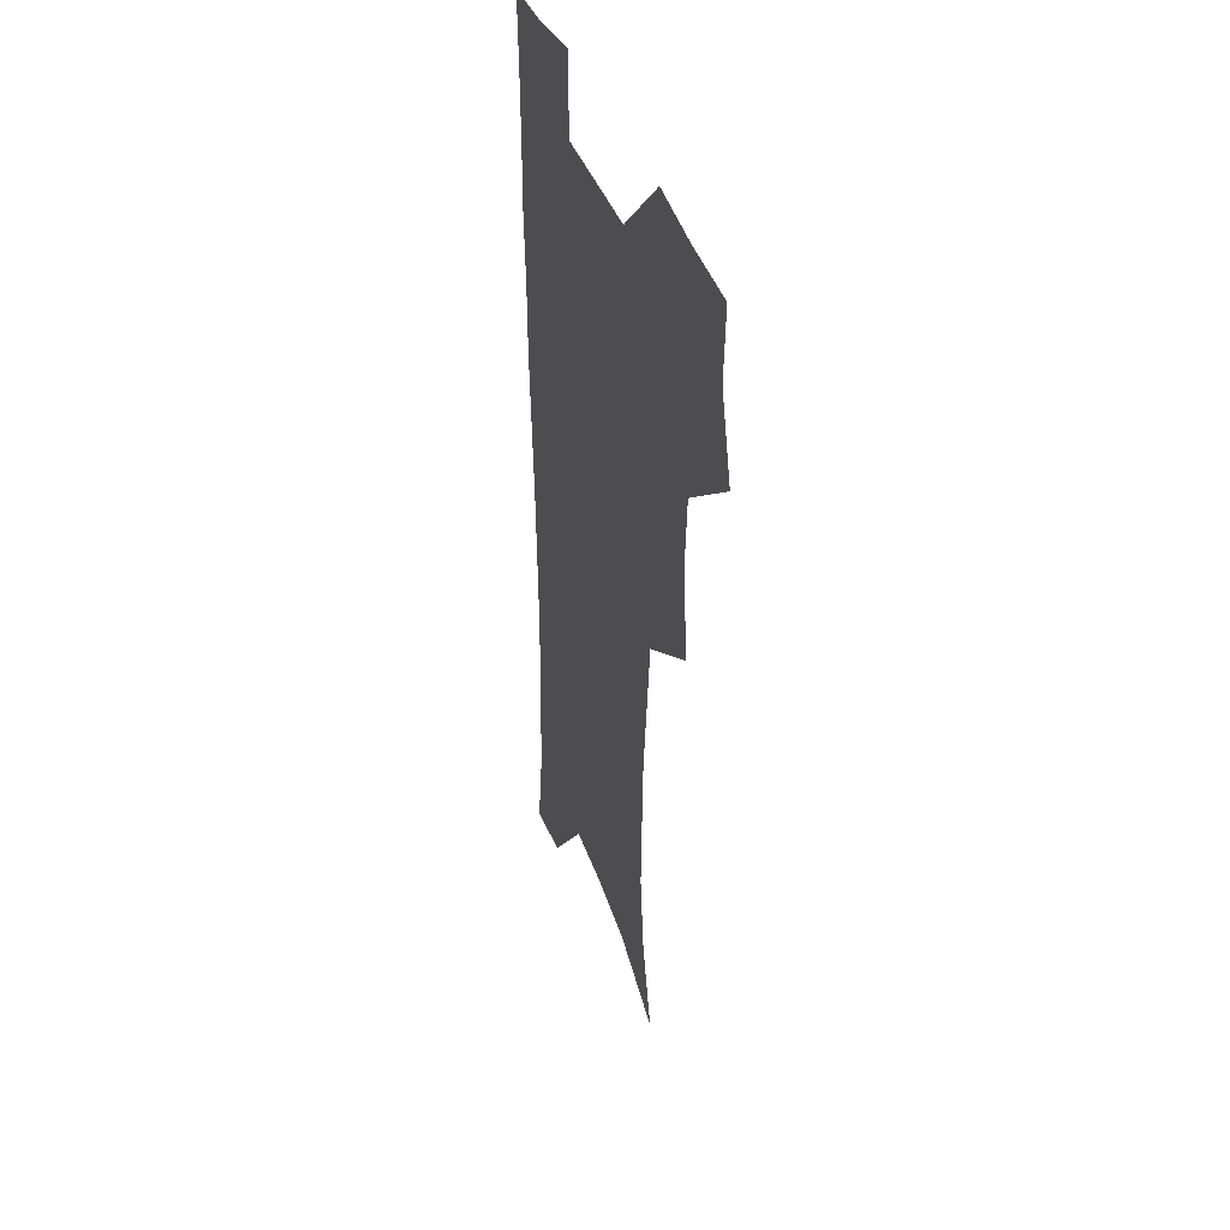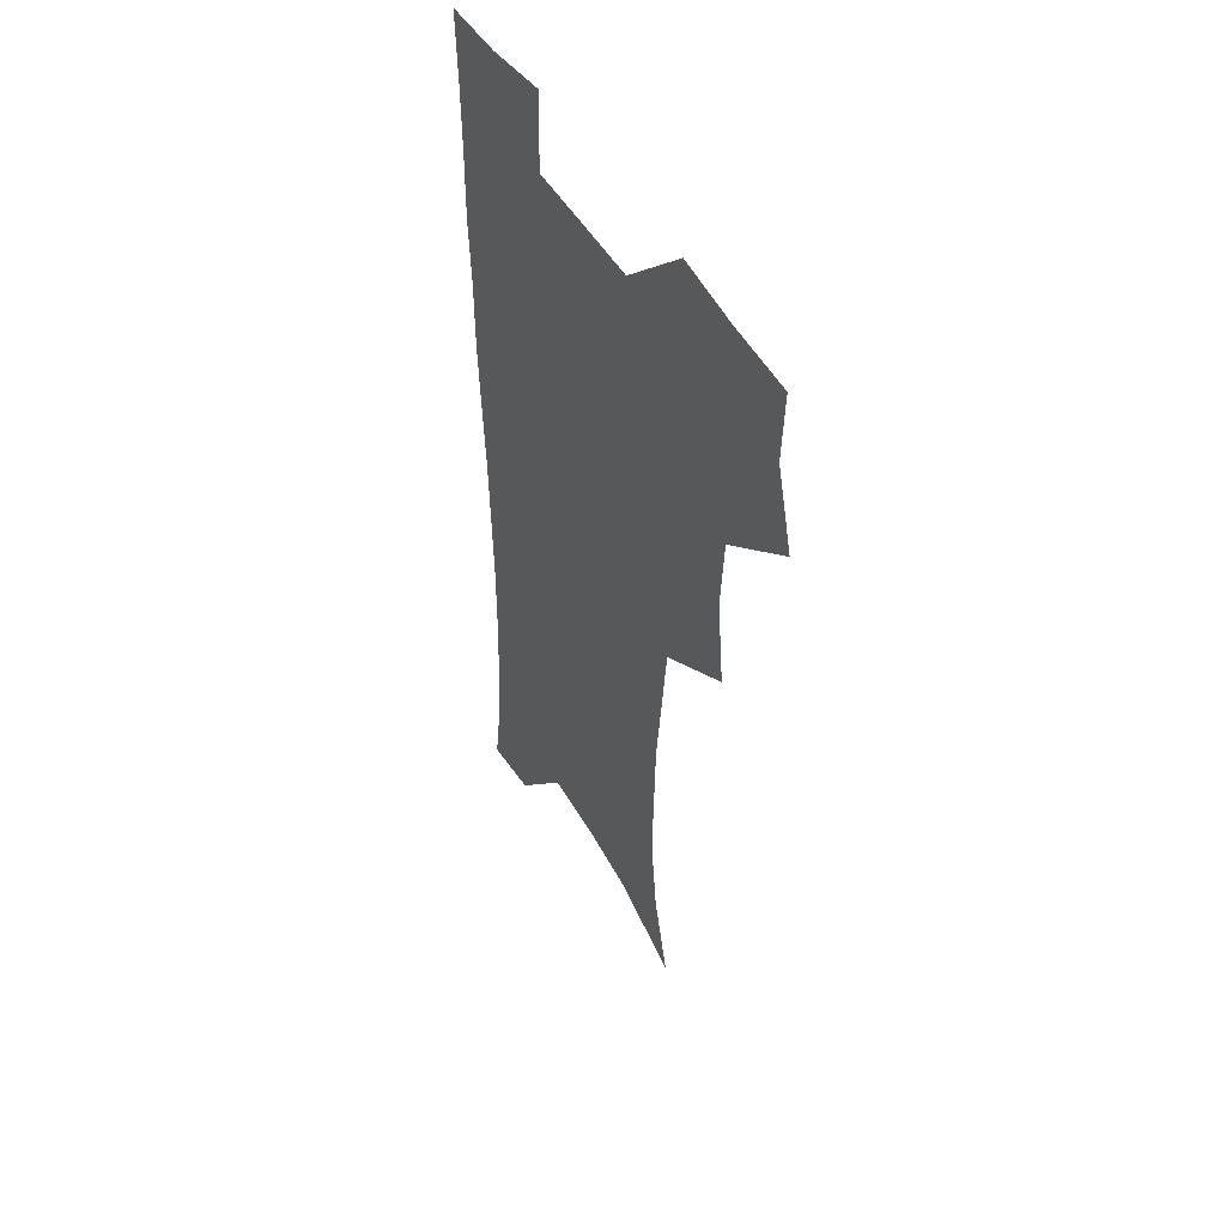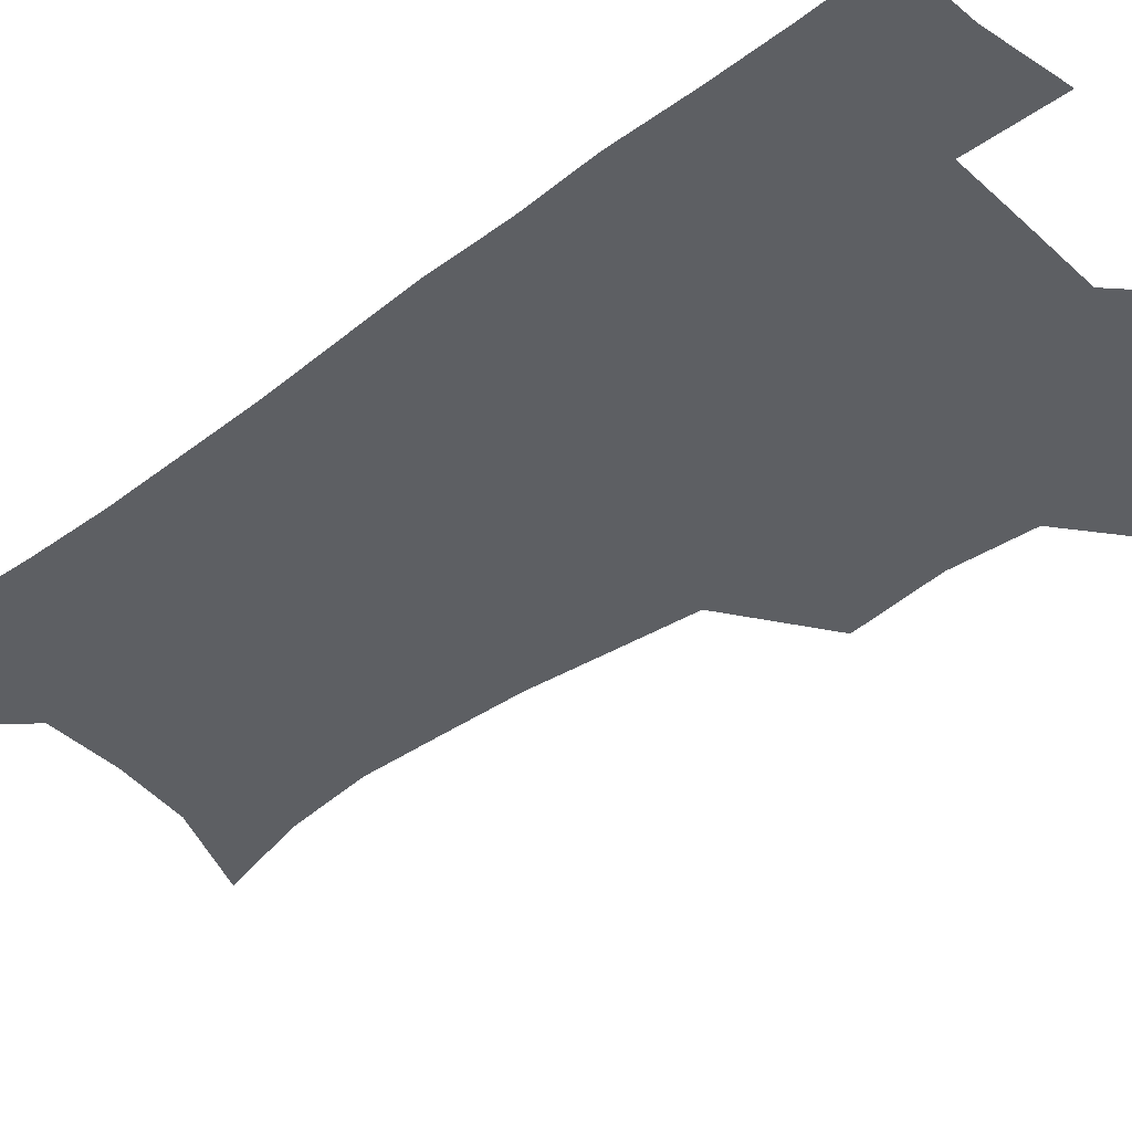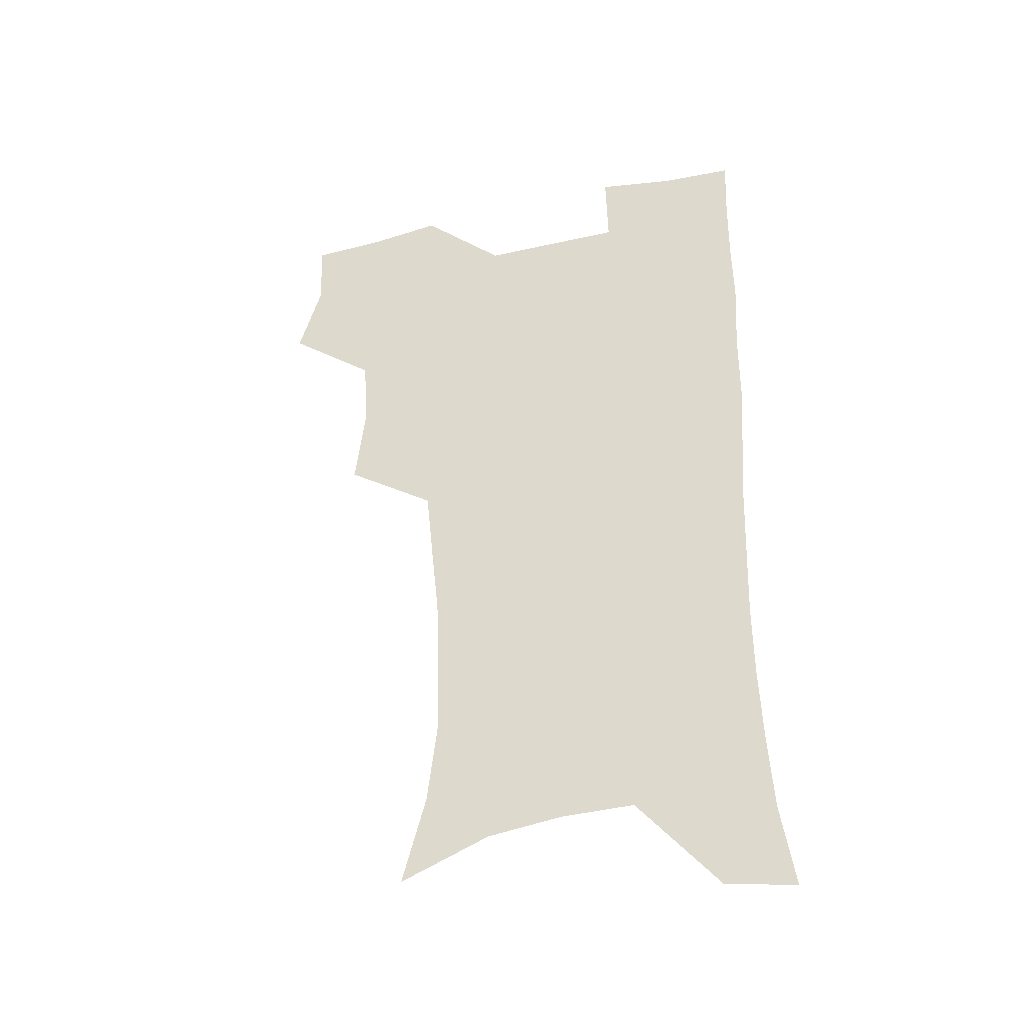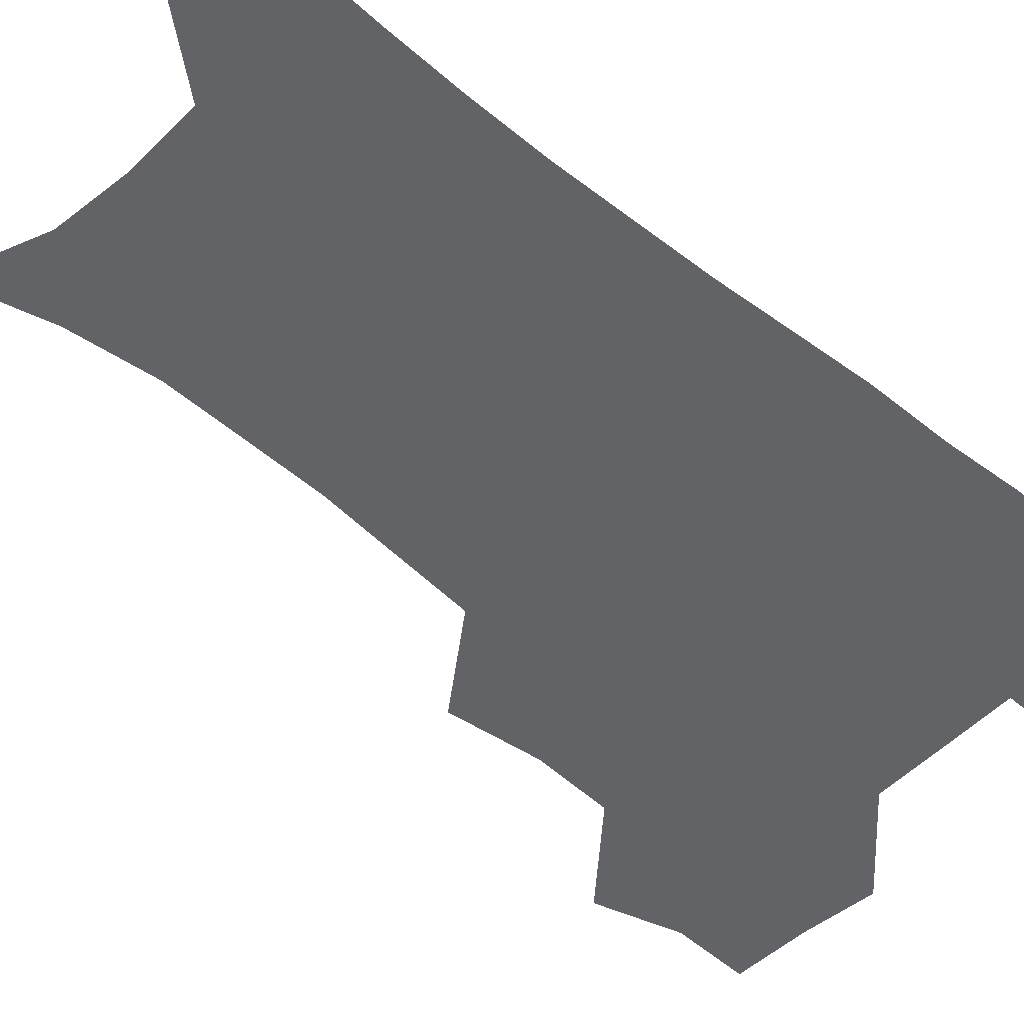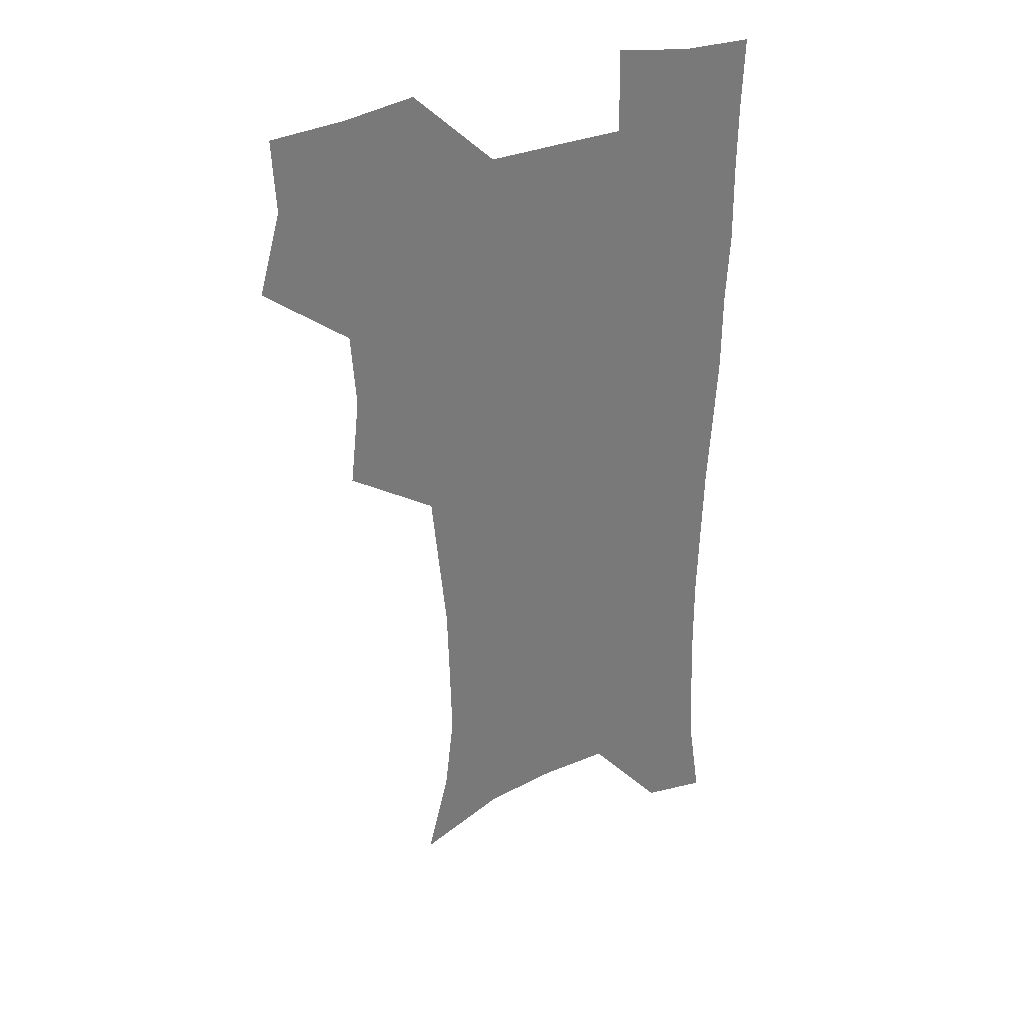
<metadata>
{"format":"obj","ext":"obj","renderer":"f3d","projection":"perspective","resolution":1024,"background":"white","views":[{"elev":39.9,"azim":-108.4,"up":"+Y"},{"elev":48.9,"azim":-119.2,"up":"+Y"},{"elev":-40.4,"azim":132.0,"up":"+Z"},{"elev":-40.6,"azim":15.3,"up":"+Y"},{"elev":-51.0,"azim":48.2,"up":"+Z"},{"elev":33.9,"azim":-28.4,"up":"+Y"}]}
</metadata>
<code>
v 473.6 505.5 0
v 482.7 537.9 0
v 481.2 567.3 0
v 507.1 410.9 0
v 511.1 446.8 0
v 509 477.6 0
v 515.9 510.6 0
v 513.9 539.2 0
v 511.2 569 0
v 537.7 192.9 0
v 547 229 0
v 550.8 262.3 0
v 550.1 292.2 0
v 549.2 324.9 0
v 546.1 355.5 0
v 543 386.9 0
v 544.6 421.8 0
v 543.7 451.7 0
v 544.8 482.4 0
v 545.3 511.4 0
v 543.6 540.4 0
v 539.9 572.8 0
v 572.6 207.6 0
v 577.1 241.2 0
v 578 272.1 0
v 577 301.7 0
v 576.6 334.1 0
v 575.7 365.2 0
v 574.7 395.7 0
v 573.8 425 0
v 573.7 454.4 0
v 574.4 483.5 0
v 575.4 511.8 0
v 573.8 540.3 0
v 602 211.7 0
v 603.3 244.2 0
v 603.8 277.2 0
v 603.4 307.7 0
v 602.8 337.6 0
v 602.5 367.6 0
v 602.4 398.7 0
v 602.6 428.4 0
v 602.9 456.8 0
v 602.8 484.2 0
v 603.1 512.3 0
v 602.6 540.5 0
v 630.8 212.2 0
v 629.3 247.4 0
v 628.9 278.6 0
v 628.7 308.6 0
v 628.6 338.8 0
v 629.2 366 0
v 629 398.9 0
v 629.6 427.4 0
v 629.8 456.5 0
v 630.9 483.7 0
v 631.1 512.4 0
v 631.3 540.5 0
v 630.5 574.5 0
v 663 172.9 0
v 657.4 209.8 0
v 655.2 243.4 0
v 654.2 275.3 0
v 654.7 304.6 0
v 654.2 336.3 0
v 655.7 364.6 0
v 657.5 393.3 0
v 657 425.1 0
v 658.5 453.7 0
v 659.4 482.5 0
v 659.2 511.9 0
v 660 540.1 0
v 661.7 569.4 0
v 690.5 168.1 0
v 685.4 202.7 0
v 683.6 233.7 0
v 682.5 265 0
v 682.3 295.9 0
v 683.2 326.4 0
v 684.2 357.1 0
v 686.1 387.3 0
v 687.9 417.7 0
v 688.1 449.6 0
v 689.8 479.3 0
v 689.4 510 0
v 689.7 539.3 0
v 690.9 568.2 0
f 6 7 1
f 1 7 2
f 7 8 2
f 2 8 3
f 8 9 3
f 16 17 4
f 4 17 5
f 17 18 5
f 5 18 6
f 18 19 6
f 6 19 7
f 19 20 7
f 7 20 8
f 20 21 8
f 8 21 9
f 21 22 9
f 10 23 11
f 23 24 11
f 11 24 12
f 24 25 12
f 12 25 13
f 25 26 13
f 13 26 14
f 26 27 14
f 14 27 15
f 27 28 15
f 15 28 16
f 28 29 16
f 16 29 17
f 29 30 17
f 17 30 18
f 30 31 18
f 18 31 19
f 31 32 19
f 19 32 20
f 32 33 20
f 20 33 21
f 33 34 21
f 21 34 22
f 23 35 24
f 35 36 24
f 24 36 25
f 36 37 25
f 25 37 26
f 37 38 26
f 26 38 27
f 38 39 27
f 27 39 28
f 39 40 28
f 28 40 29
f 40 41 29
f 29 41 30
f 41 42 30
f 30 42 31
f 42 43 31
f 31 43 32
f 43 44 32
f 32 44 33
f 44 45 33
f 33 45 34
f 45 46 34
f 35 47 36
f 47 48 36
f 36 48 37
f 48 49 37
f 37 49 38
f 49 50 38
f 38 50 39
f 50 51 39
f 39 51 40
f 51 52 40
f 40 52 41
f 52 53 41
f 41 53 42
f 53 54 42
f 42 54 43
f 54 55 43
f 43 55 44
f 55 56 44
f 44 56 45
f 56 57 45
f 45 57 46
f 57 58 46
f 60 61 47
f 47 61 48
f 61 62 48
f 48 62 49
f 62 63 49
f 49 63 50
f 63 64 50
f 50 64 51
f 64 65 51
f 51 65 52
f 65 66 52
f 52 66 53
f 66 67 53
f 53 67 54
f 67 68 54
f 54 68 55
f 68 69 55
f 55 69 56
f 69 70 56
f 56 70 57
f 70 71 57
f 57 71 58
f 71 72 58
f 58 72 59
f 72 73 59
f 60 74 61
f 74 75 61
f 61 75 62
f 75 76 62
f 62 76 63
f 76 77 63
f 63 77 64
f 77 78 64
f 64 78 65
f 78 79 65
f 65 79 66
f 79 80 66
f 66 80 67
f 80 81 67
f 67 81 68
f 81 82 68
f 68 82 69
f 82 83 69
f 69 83 70
f 83 84 70
f 70 84 71
f 84 85 71
f 71 85 72
f 85 86 72
f 72 86 73
f 86 87 73

</code>
